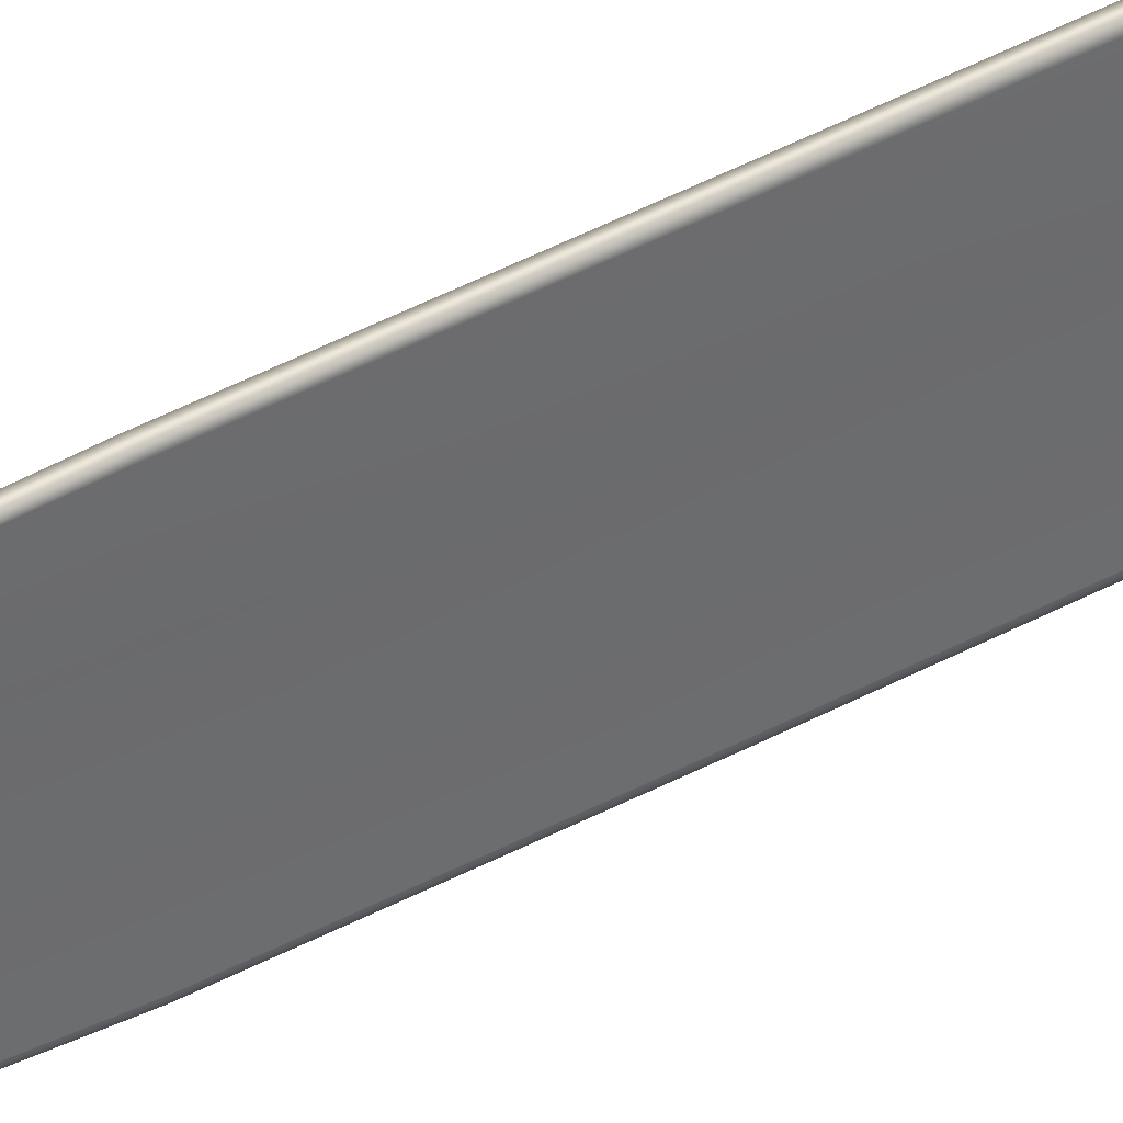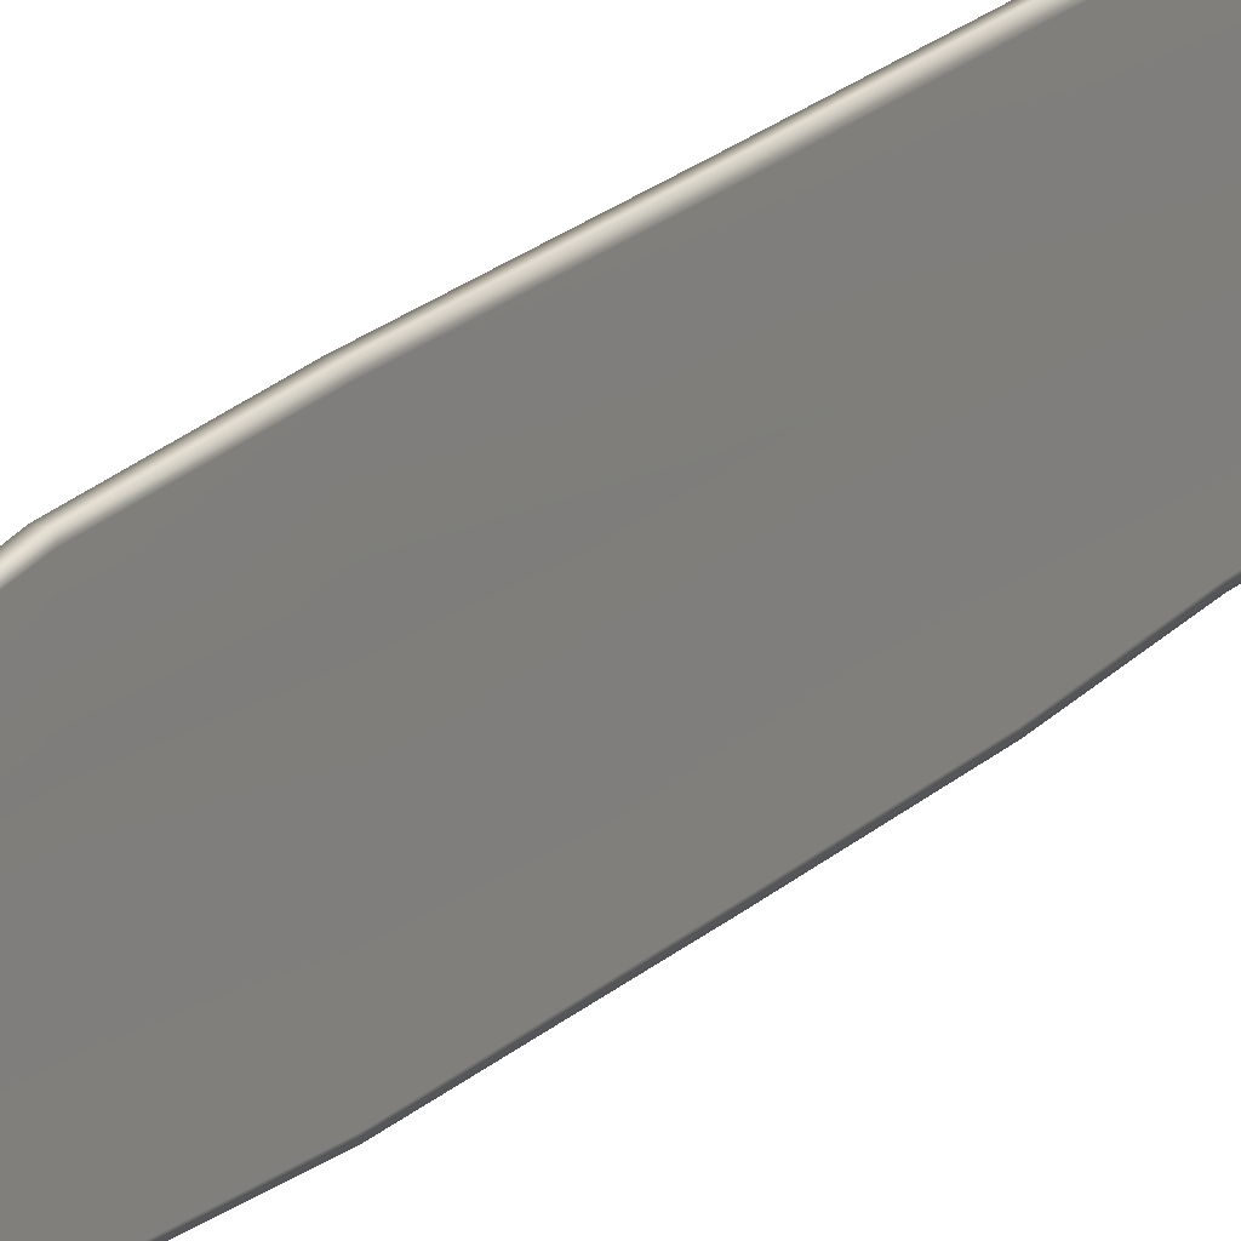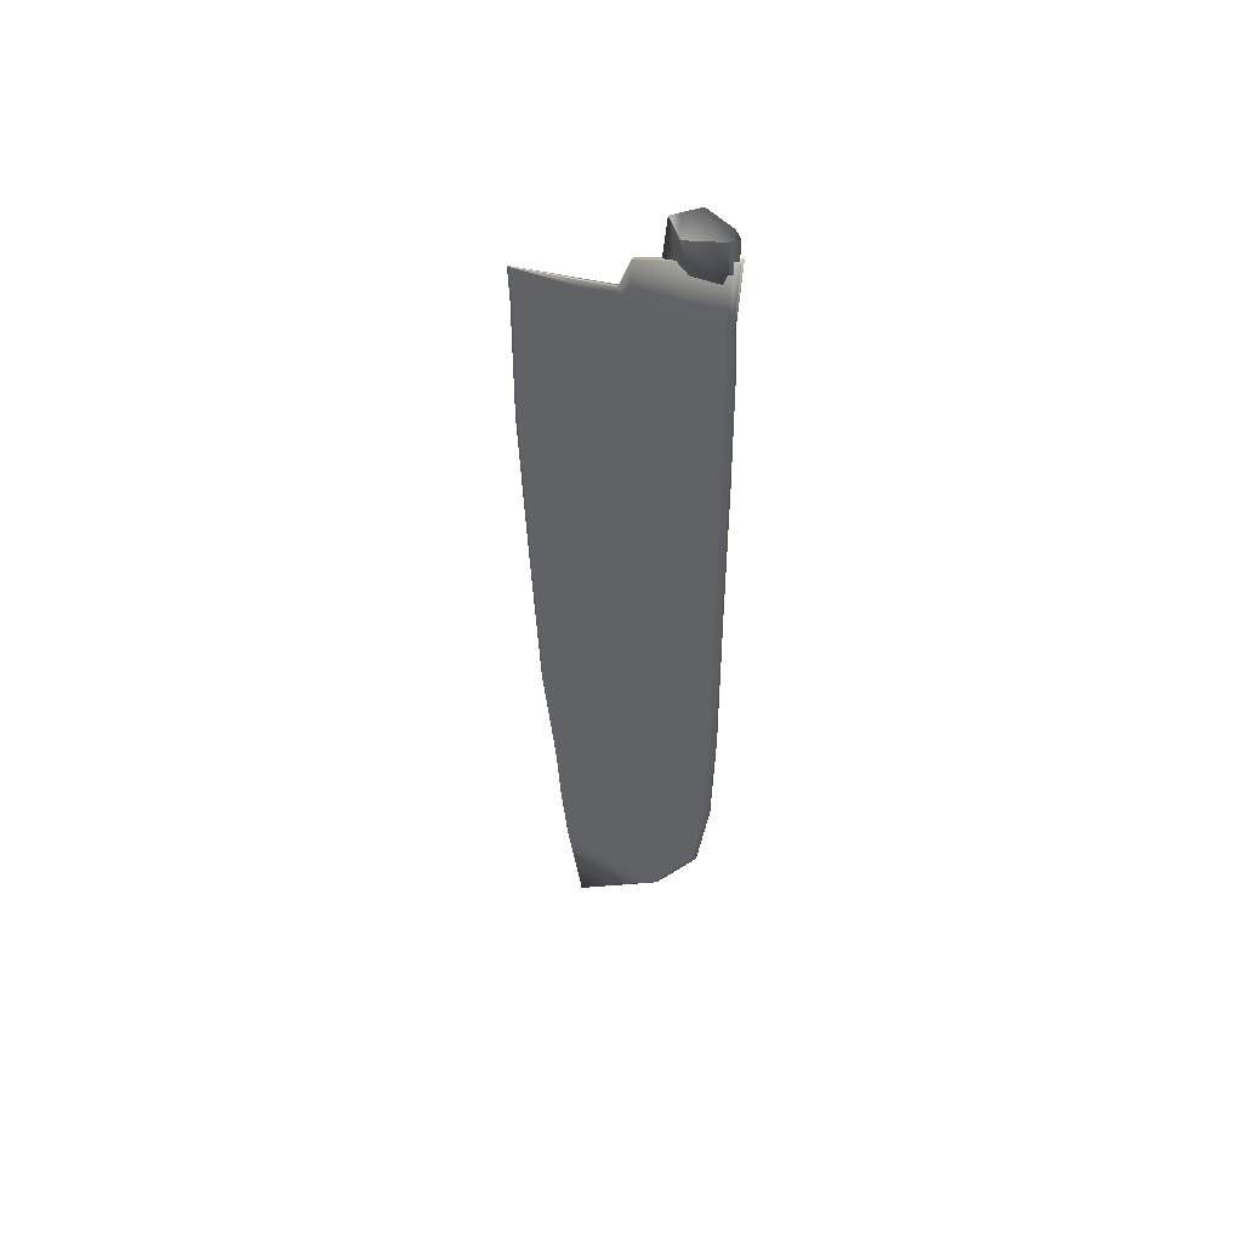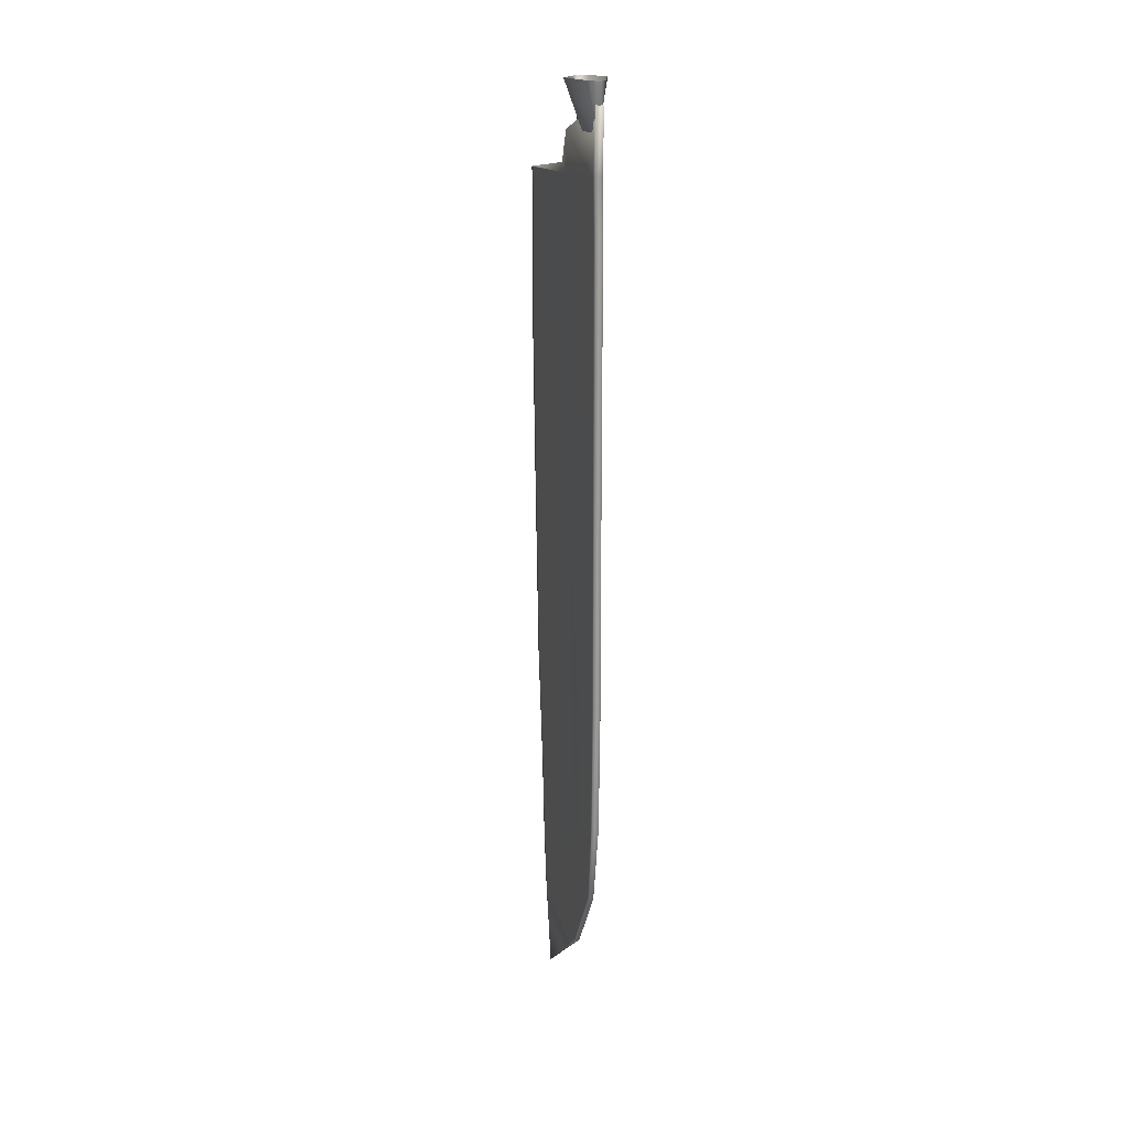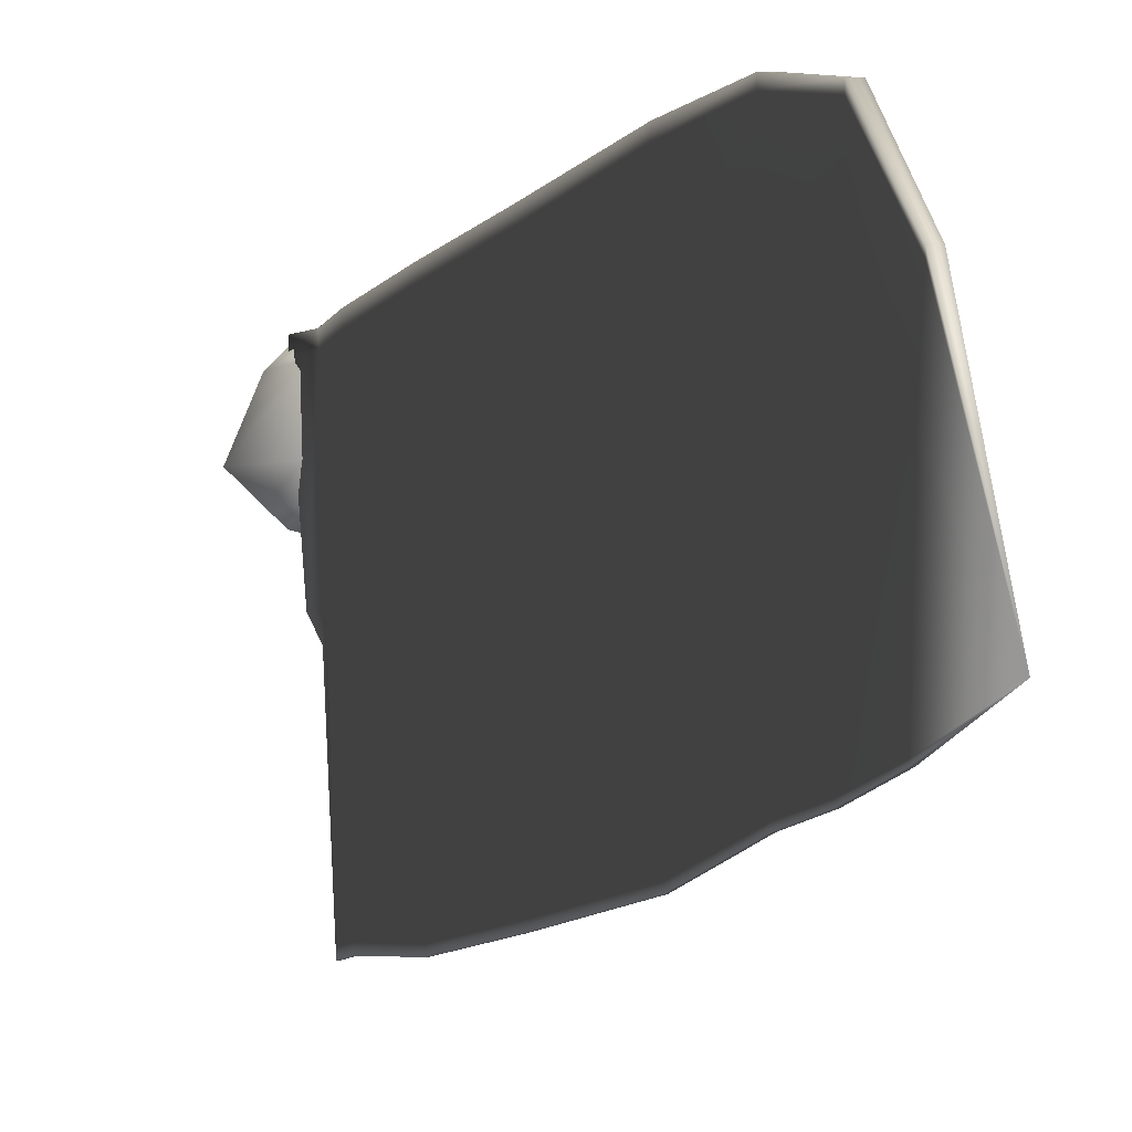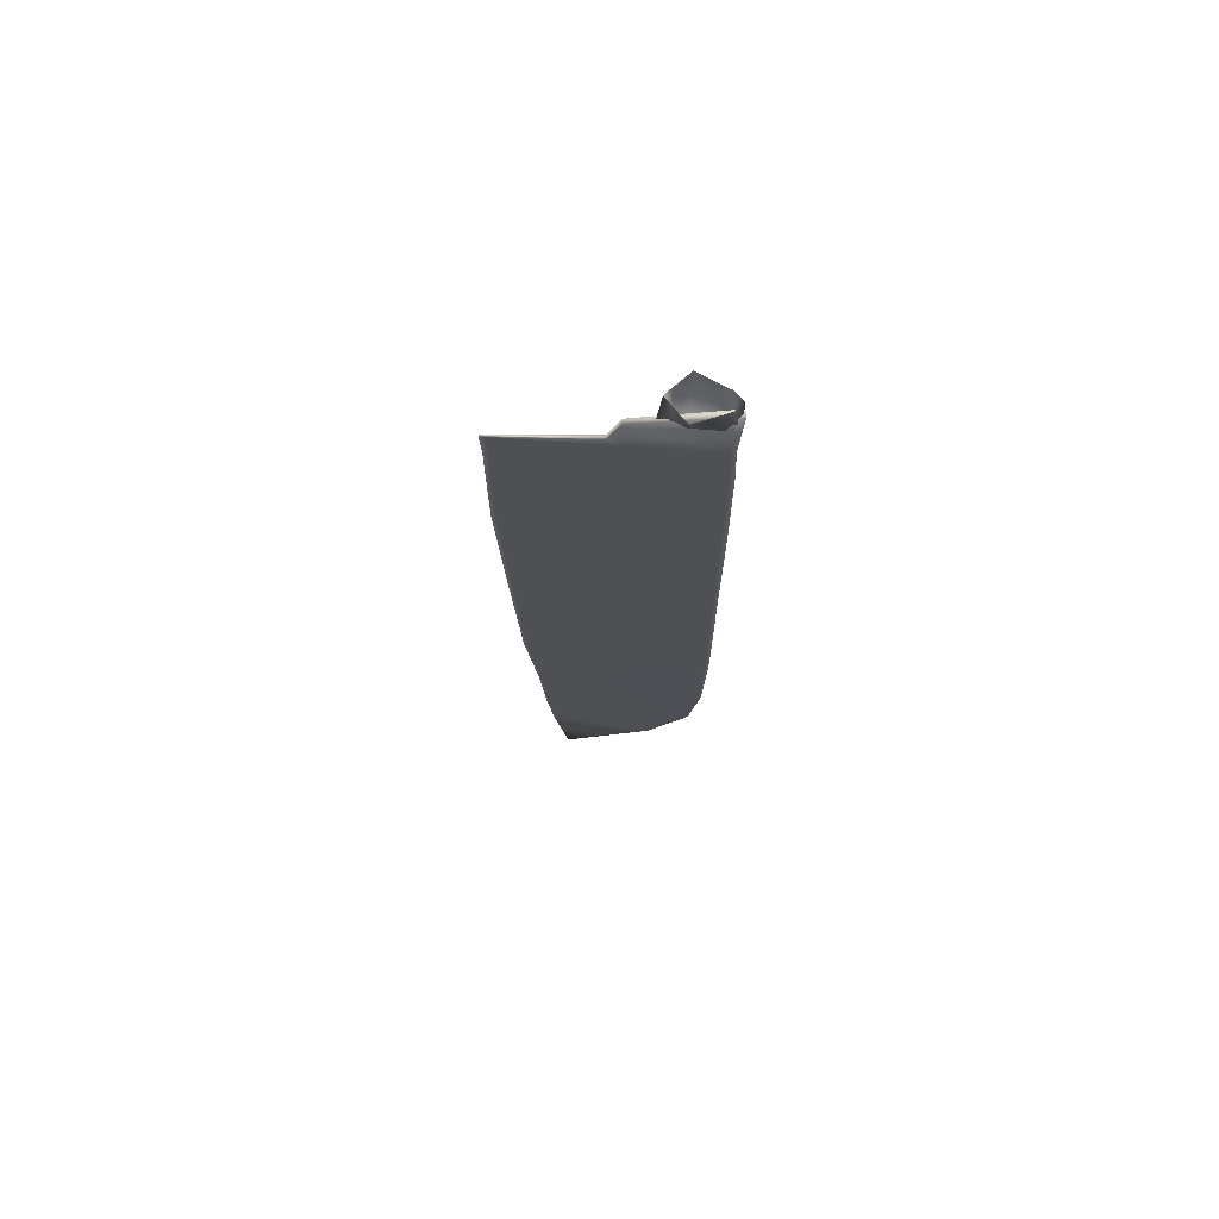
<metadata>
{"format":"obj","ext":"obj","renderer":"f3d","projection":"perspective","resolution":1024,"background":"white","views":[{"elev":39.1,"azim":53.8,"up":"+Z"},{"elev":19.0,"azim":27.9,"up":"+Z"},{"elev":50.1,"azim":-64.6,"up":"+Y"},{"elev":19.4,"azim":-19.0,"up":"+Y"},{"elev":-3.2,"azim":-10.6,"up":"+Z"},{"elev":71.3,"azim":-85.3,"up":"+Y"}]}
</metadata>
<code>
o MeshCube_009_0_GeomSubset_0
v -0.03337 0.1925 -0.1067
v -0.03349 0.1921 -0.08183
v -0.03343 0.09488 -0.1015
v -0.03351 0.09462 -0.08546
v -0.03351 0.08096 -0.08601
v -0.03344 0.08277 -0.0997
v -0.03339 0.1423 -0.105
v -0.0335 0.1421 -0.08361
v -0.03351 0.116 -0.0845
v -0.03341 0.1162 -0.1036
v -0.0334 0.1307 -0.1047
v -0.0335 0.1304 -0.08403
v -0.03338 0.1765 -0.1042
v -0.03349 0.1763 -0.0826
v -0.0335 0.1601 -0.08302
v -0.03339 0.1604 -0.1049
v -0.03338 0.1837 -0.1042
v -0.03349 0.1834 -0.08224
v -0.03349 0.1798 -0.08243
v -0.03338 0.1801 -0.1044
v -0.03338 0.1698 -0.1049
v -0.0335 0.1695 -0.08281
v -0.03338 0.1866 -0.1045
v -0.03349 0.1863 -0.08209
v -0.03335 0.202 -0.1098
v -0.03349 0.2052 -0.082
v -0.03335 0.1965 -0.1106
v -0.03349 0.1962 -0.08162
v -0.03341 0.2155 -0.09715
v -0.03343 0.216 -0.09262
v -0.03337 0.2087 -0.1061
v -0.03348 0.2106 -0.08406
v -0.03338 0.2119 -0.1028
v -0.03347 0.2132 -0.08616
v -0.03339 0.2135 -0.1002
v -0.03345 0.2146 -0.08807
v -0.03348 0.2079 -0.08263
v -0.03336 0.2054 -0.1083
v -0.03114 0.1925 -0.1017
v -0.03171 0.09474 -0.09881
v -0.03326 0.08255 -0.09738
v -0.03131 0.1423 -0.1017
v -0.03148 0.1162 -0.1007
v -0.03137 0.1306 -0.1015
v -0.03115 0.1765 -0.1005
v -0.03117 0.1603 -0.1009
v -0.03115 0.1836 -0.1003
v -0.03115 0.18 -0.1003
v -0.03115 0.1697 -0.1008
v -0.03115 0.1866 -0.1002
v -0.03112 0.2022 -0.1062
v -0.03113 0.1967 -0.1047
v -0.03341 0.2155 -0.0966
v -0.03113 0.2088 -0.1032
v -0.03114 0.2119 -0.1008
v -0.03115 0.2137 -0.09829
v -0.03112 0.2055 -0.1051
v -0.03171 0.09459 -0.08731
v -0.0333 0.08143 -0.08762
v -0.0314 0.1421 -0.08512
v -0.03155 0.116 -0.08609
v -0.03145 0.1304 -0.08556
v -0.03124 0.1763 -0.08413
v -0.03125 0.1601 -0.08453
v -0.03123 0.1834 -0.0839
v -0.03124 0.1798 -0.08403
v -0.03124 0.1695 -0.08431
v -0.03123 0.1863 -0.0838
v -0.03123 0.1962 -0.08345
v -0.03166 0.2107 -0.08551
v -0.03165 0.2133 -0.08717
v -0.03164 0.2146 -0.08877
v -0.03166 0.208 -0.08433
v -0.03123 0.1921 -0.08362
v -0.03167 0.2053 -0.08387
v -0.03343 0.216 -0.09297
v -0.02706 0.1924 -0.0928
v -0.02706 0.202 -0.09258
v -0.02886 0.09454 -0.0942
v -0.03291 0.08226 -0.09456
v -0.02751 0.1422 -0.09337
v -0.02795 0.1161 -0.09382
v -0.02767 0.1305 -0.09358
v -0.02706 0.1764 -0.09291
v -0.02711 0.1602 -0.09307
v -0.02706 0.1835 -0.09283
v -0.02706 0.1799 -0.09287
v -0.02707 0.1696 -0.09299
v -0.02706 0.1865 -0.09282
v -0.02706 0.1965 -0.09271
v -0.02774 0.2087 -0.09247
v -0.02931 0.2118 -0.09241
v -0.02722 0.2054 -0.09251
v -0.03564 0.1925 -0.1017
v -0.03517 0.09474 -0.09883
v -0.03365 0.08255 -0.09738
v -0.03551 0.1423 -0.1017
v -0.03537 0.1162 -0.1007
v -0.03546 0.1306 -0.1015
v -0.03565 0.1765 -0.1005
v -0.03565 0.1603 -0.101
v -0.03565 0.1836 -0.1003
v -0.03565 0.18 -0.1003
v -0.03566 0.1697 -0.1009
v -0.03565 0.1866 -0.1003
v -0.03562 0.2022 -0.1062
v -0.03563 0.1967 -0.1047
v -0.03563 0.2088 -0.1033
v -0.03564 0.2119 -0.1009
v -0.03565 0.2137 -0.09832
v -0.03562 0.2055 -0.1051
v -0.03529 0.09459 -0.08733
v -0.0337 0.08143 -0.08762
v -0.03559 0.1421 -0.08514
v -0.03544 0.116 -0.08611
v -0.03554 0.1304 -0.08558
v -0.03574 0.1763 -0.08416
v -0.03573 0.1601 -0.08455
v -0.03574 0.1834 -0.08393
v -0.03574 0.1798 -0.08405
v -0.03574 0.1695 -0.08433
v -0.03574 0.1863 -0.08382
v -0.03574 0.1962 -0.08347
v -0.03528 0.2107 -0.08553
v -0.03527 0.2133 -0.08719
v -0.03526 0.2146 -0.08878
v -0.03529 0.208 -0.08435
v -0.03574 0.1921 -0.08364
v -0.03529 0.2053 -0.08389
v -0.03982 0.1924 -0.09286
v -0.03981 0.202 -0.09265
v -0.03807 0.09455 -0.09425
v -0.03402 0.08226 -0.09456
v -0.03939 0.1422 -0.09343
v -0.03897 0.1161 -0.09388
v -0.03924 0.1305 -0.09364
v -0.03982 0.1764 -0.09298
v -0.03979 0.1602 -0.09313
v -0.03982 0.1835 -0.0929
v -0.03982 0.1799 -0.09294
v -0.03982 0.1696 -0.09305
v -0.03982 0.1865 -0.09288
v -0.03982 0.1965 -0.09278
v -0.03913 0.2087 -0.09253
v -0.03756 0.2118 -0.09245
v -0.03965 0.2054 -0.09258
v -0.03351 0.1039 -0.08493
v -0.03342 0.1041 -0.1019
v -0.03158 0.104 -0.09917
v -0.03164 0.1039 -0.08656
v -0.02826 0.1039 -0.09403
v -0.03529 0.104 -0.09918
v -0.03535 0.1039 -0.08658
v -0.03866 0.1039 -0.09409
v -0.03344 0.09283 -0.09871
v -0.03351 0.09262 -0.08586
v -0.03175 0.09283 -0.09714
v -0.03171 0.09266 -0.08768
v -0.02887 0.09278 -0.09431
v -0.03515 0.09283 -0.09716
v -0.03528 0.09266 -0.0877
v -0.03805 0.09278 -0.09436
v -0.03342 0.000645 -0.1274
v -0.03424 -0.000291 -0.08547
v -0.03347 -0.06682 -0.123
v -0.03426 -0.06749 -0.08591
v -0.03341 0.03531 -0.1287
v -0.03423 0.03497 -0.08551
v -0.03425 -0.04097 -0.08527
v -0.03345 -0.04015 -0.1257
v -0.03352 -0.09628 -0.1206
v -0.03394 -0.1015 -0.09769
v -0.03403 -0.08581 -0.08838
v -0.03349 -0.0809 -0.1221
v -0.03339 0.07121 -0.1288
v -0.03421 0.08809 -0.08545
v -0.0334 -0.118 -0.1175
v -0.03323 -0.06682 -0.123
v -0.03323 -0.0809 -0.1221
v -0.03303 -0.08581 -0.08837
v -0.03282 -0.06749 -0.0859
v -0.03279 0.03497 -0.0855
v -0.03277 0.08809 -0.08545
v -0.03316 0.07121 -0.1288
v -0.03317 0.03531 -0.1287
v -0.03319 0.000645 -0.1274
v -0.03321 -0.04015 -0.1257
v -0.03281 -0.04097 -0.08526
v -0.0328 -0.000291 -0.08546
v -0.03322 -0.09628 -0.1206
v -0.03304 -0.1015 -0.09768
v -0.03423 -0.000267 -0.0868
v -0.03394 -0.1015 -0.0983
v -0.03425 -0.06747 -0.08684
v -0.03425 -0.04095 -0.08641
v -0.03422 0.035 -0.08691
v -0.03403 -0.0858 -0.08919
v -0.0342 0.08812 -0.0869
v -0.03303 -0.0858 -0.08919
v -0.03282 -0.06747 -0.08684
v -0.03277 0.08812 -0.08689
v -0.03278 0.035 -0.08691
v -0.03281 -0.04095 -0.0864
v -0.03279 -0.000267 -0.08679
v -0.03304 -0.1015 -0.0983
v -0.03341 0.03527 -0.1279
v -0.03349 -0.08092 -0.1217
v -0.0334 0.07143 -0.1279
v -0.03323 -0.08092 -0.1217
v -0.03316 0.07143 -0.1279
v -0.03318 0.03527 -0.1279
v -0.03343 0.00061 -0.1267
v -0.03352 -0.09629 -0.1203
v -0.03347 -0.06685 -0.1224
v -0.03345 -0.04018 -0.125
v -0.03324 -0.06685 -0.1224
v -0.03322 -0.04018 -0.125
v -0.03319 0.00061 -0.1267
v -0.03322 -0.09629 -0.1203
v -0.0334 0.06393 -0.1285
v -0.03422 0.06381 -0.08576
v -0.03278 0.06381 -0.08575
v -0.03316 0.06393 -0.1285
v -0.03277 0.06383 -0.08719
v -0.03421 0.06383 -0.0872
v -0.03317 0.06391 -0.1276
v -0.0334 0.06391 -0.1276
v -0.03339 0.07104 -0.1288
v -0.03316 0.07104 -0.1288
v -0.0342 0.07411 -0.08764
v -0.0334 0.07125 -0.1279
v -0.03421 0.07443 -0.08619
v -0.03277 0.07443 -0.08618
v -0.03277 0.07411 -0.08763
v -0.03316 0.07125 -0.1279
v -0.03385 4.4e-05 -0.1038
v -0.03374 -0.09879 -0.1072
v -0.03389 -0.06725 -0.09889
v -0.03387 -0.04068 -0.101
v -0.03305 -0.06725 -0.09888
v -0.03303 -0.04068 -0.101
v -0.03301 4.3e-05 -0.1038
v -0.03314 -0.09879 -0.1072
v -0.03383 0.03499 -0.1055
v -0.03379 -0.0856 -0.09996
v -0.0338 0.07473 -0.1076
v -0.03316 -0.0856 -0.09995
v -0.03296 0.07473 -0.1076
v -0.03299 0.03499 -0.1055
v -0.03381 0.06388 -0.1076
v -0.03297 0.06388 -0.1076
v -0.0338 0.07269 -0.1076
v -0.03296 0.07269 -0.1076
v -0.03389 6e-06 -0.1017
v -0.03377 -0.09878 -0.1056
v -0.03394 -0.06728 -0.09735
v -0.03392 -0.04072 -0.09924
v -0.03302 -0.06728 -0.09734
v -0.03301 -0.04072 -0.09924
v -0.03298 5e-06 -0.1017
v -0.03313 -0.09878 -0.1056
v -0.03386 0.06387 -0.1052
v -0.03385 0.07286 -0.1052
v -0.03387 0.035 -0.1033
v -0.03382 -0.08563 -0.09846
v -0.03385 0.08168 -0.105
v -0.03314 -0.08563 -0.09846
v -0.03294 0.08168 -0.105
v -0.03296 0.03499 -0.1032
v -0.03294 0.06387 -0.1052
v -0.03294 0.07286 -0.1052
f 113 133 162 161
f 5 113 161 156
f 133 96 160 162
f 96 6 155 160
f 59 158 159 80
f 5 156 158 59
f 80 159 157 41
f 41 157 155 6
f 5 59 80 41 6 96 133 113
f 194 166 173 197
f 231 228 175 208
f 192 164 169 195
f 206 212 163 167
f 197 173 172 193
f 195 169 166 194
f 193 172 177
f 200 199 180 181
f 235 210 184 229
f 204 203 188 189
f 211 185 186 218
f 199 205 191 180
f 203 200 181 188
f 205 177 191
f 173 166 181 180
f 170 165 178 187
f 174 171 190 179
f 166 169 188 181
f 208 175 184 210
f 169 164 189 188
f 172 173 180 191
f 220 167 185 223
f 164 168 182 189
f 232 176 183 233
f 167 163 186 185
f 171 177 190
f 165 174 179 178
f 163 170 187 186
f 177 172 191
f 176 198 201 183
f 261 177 205
f 259 258 200 203
f 267 261 205 199
f 182 202 204 189
f 260 259 203 204
f 233 183 201 234
f 258 267 199 200
f 255 193 177
f 257 195 194 256
f 265 197 193 255
f 168 164 192 196
f 254 192 195 257
f 232 230 198 176
f 256 194 197 265
f 165 214 207 174
f 163 212 215 170
f 174 207 213 171
f 170 215 214 165
f 171 213 177
f 178 179 209 216
f 186 187 217 218
f 179 190 219 209
f 187 178 216 217
f 190 177 219
f 246 208 210 248
f 249 211 218 242
f 253 248 210 235
f 244 236 212 206
f 252 231 208 246
f 244 206 227 250
f 249 251 226 211
f 168 196 225 221
f 182 222 224 202
f 168 221 222 182
f 228 220 223 229
f 211 226 223 185
f 206 167 220 227
f 175 228 229 184
f 250 227 231 252
f 251 253 235 226
f 221 225 230 232
f 222 233 234 224
f 221 232 233 222
f 226 235 229 223
f 227 220 228 231
f 270 271 253 251
f 262 250 252 263
f 269 270 251 249
f 264 244 250 262
f 263 252 246 266
f 264 254 236 244
f 271 268 248 253
f 269 249 242 260
f 266 246 248 268
f 214 238 245 207
f 212 236 239 215
f 207 245 237 213
f 215 239 238 214
f 213 237 177
f 216 209 247 240
f 218 217 241 242
f 209 219 243 247
f 217 216 240 241
f 219 177 243
f 198 266 268 201
f 202 269 260 204
f 234 201 268 271
f 196 192 254 264
f 230 263 266 198
f 196 264 262 225
f 202 224 270 269
f 225 262 263 230
f 224 234 271 270
f 238 256 265 245
f 236 254 257 239
f 245 265 255 237
f 239 257 256 238
f 237 255 177
f 240 247 267 258
f 242 241 259 260
f 247 243 261 267
f 241 240 258 259
f 243 177 261

</code>
